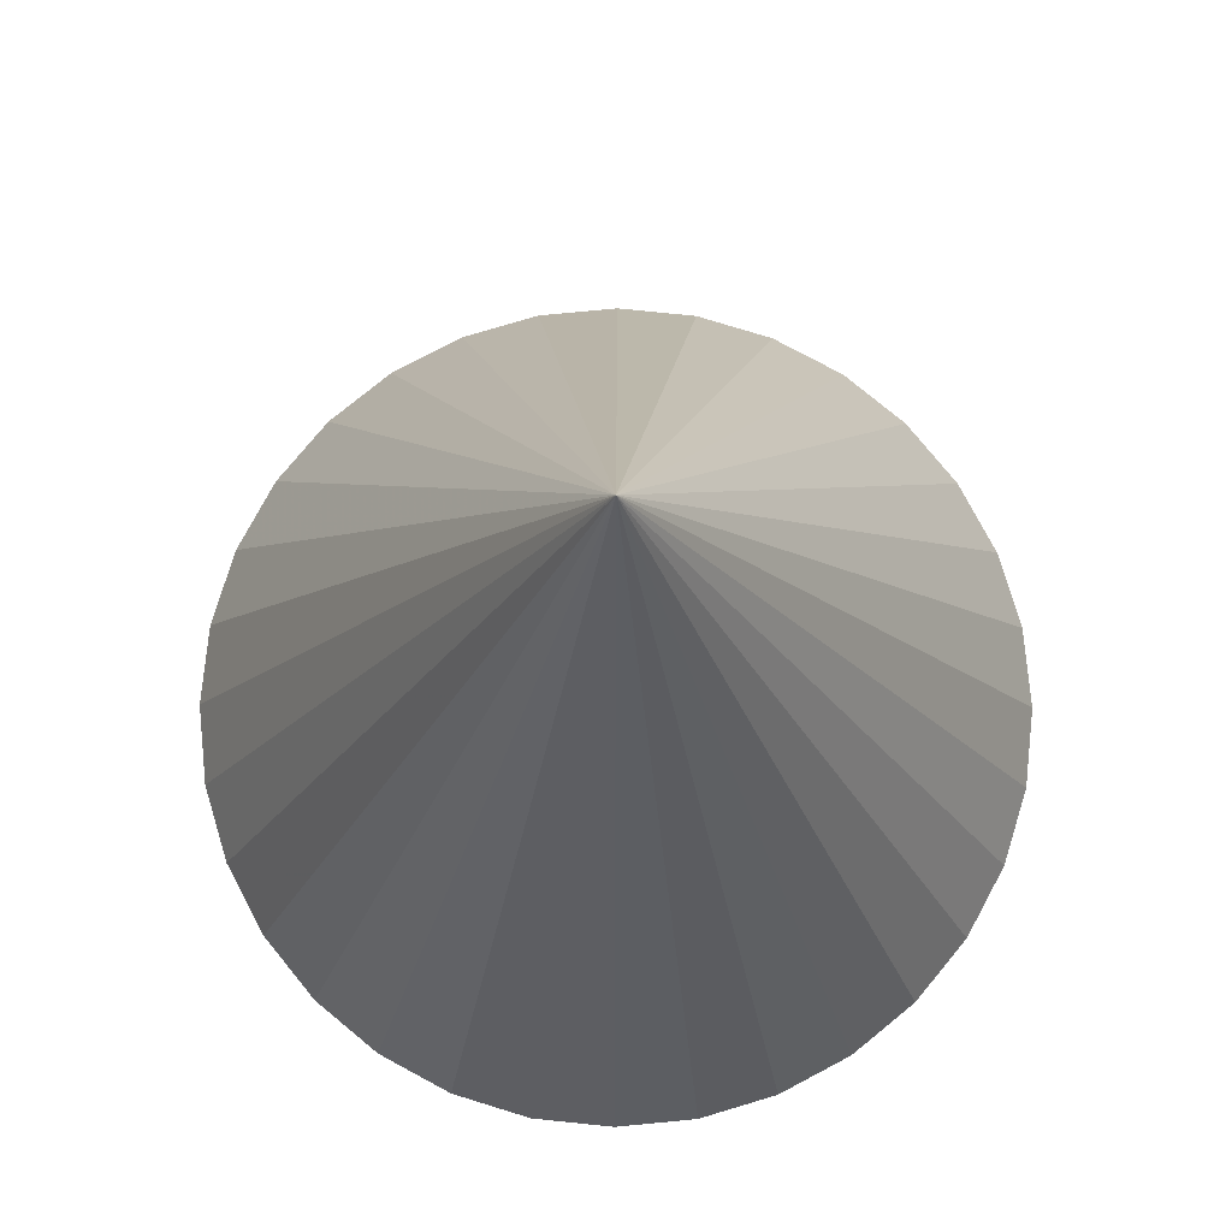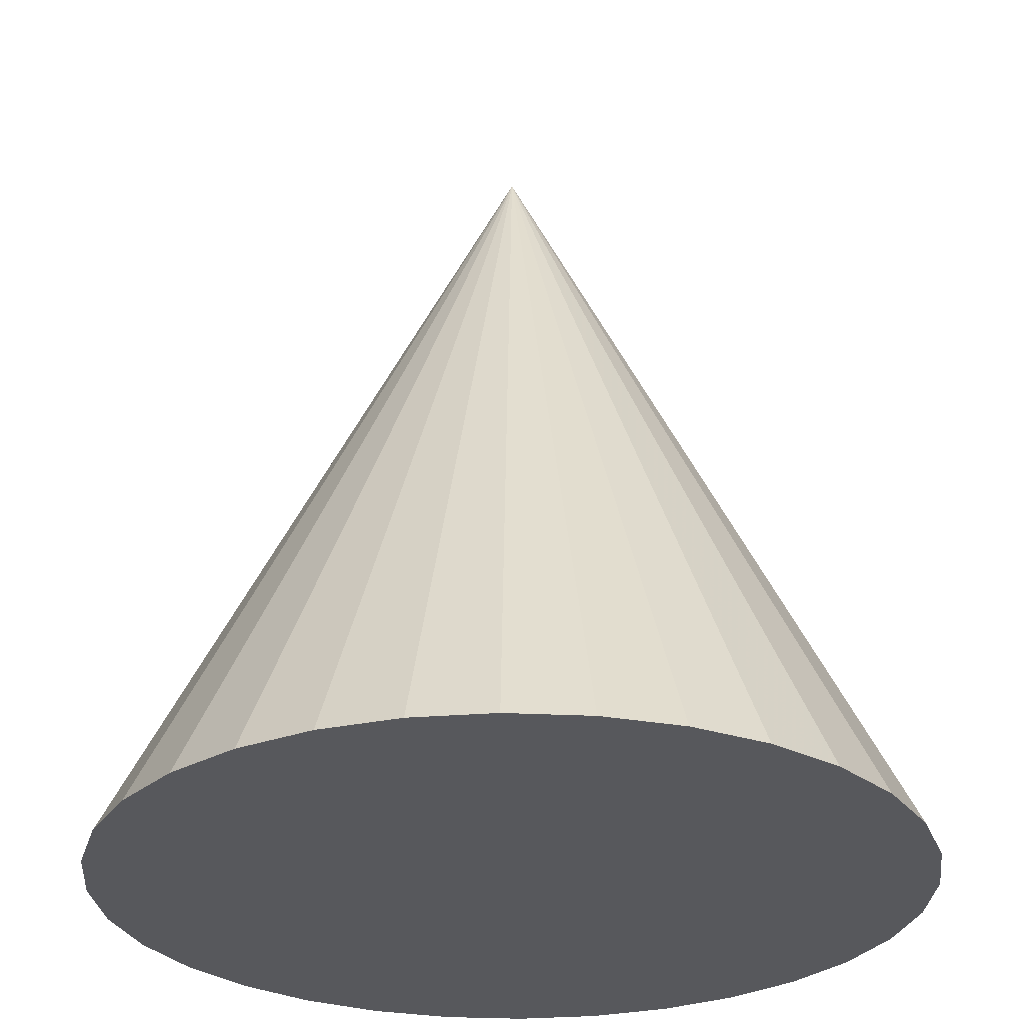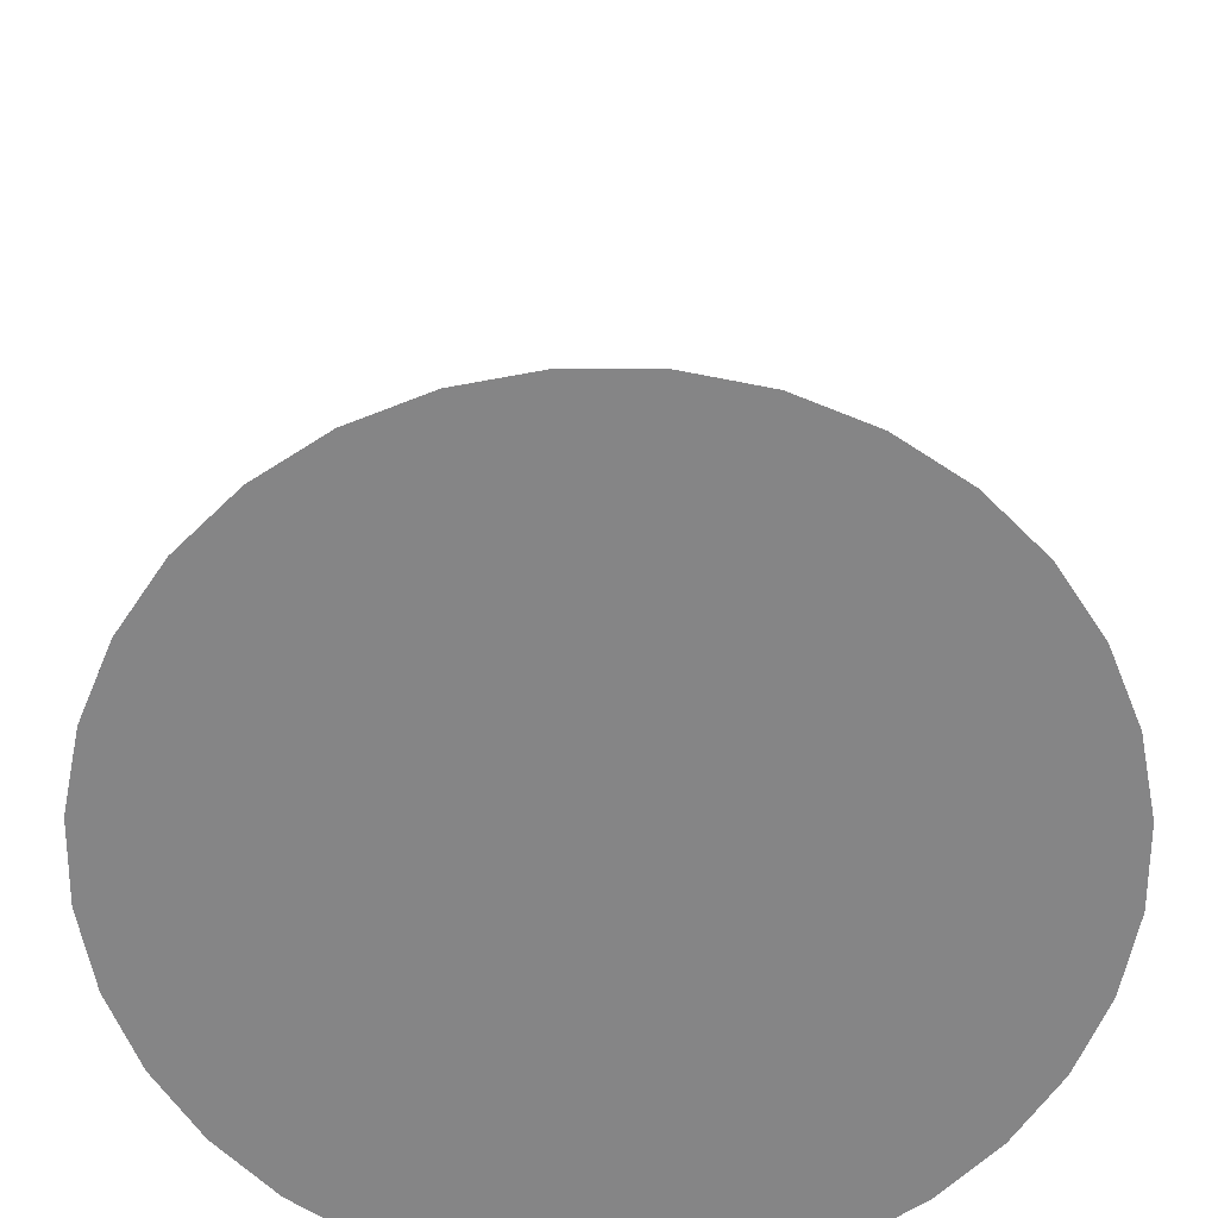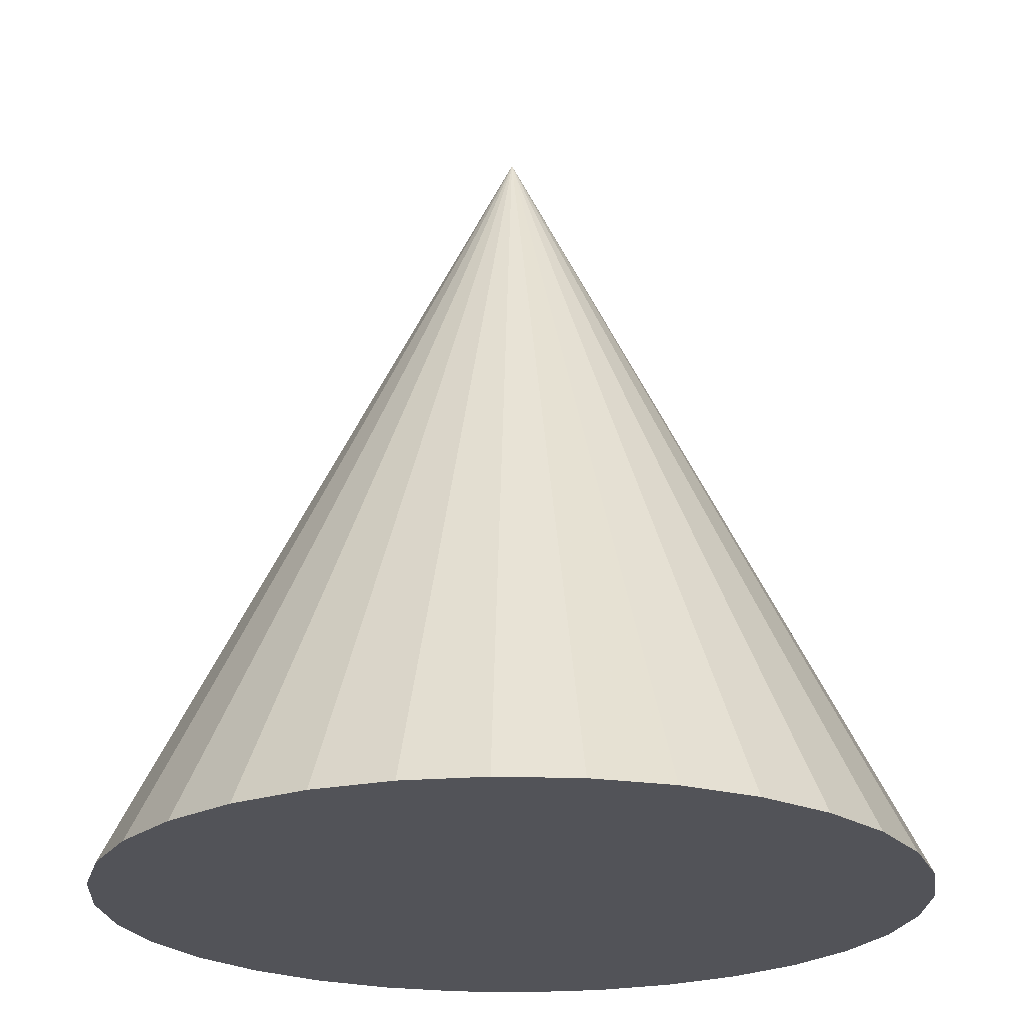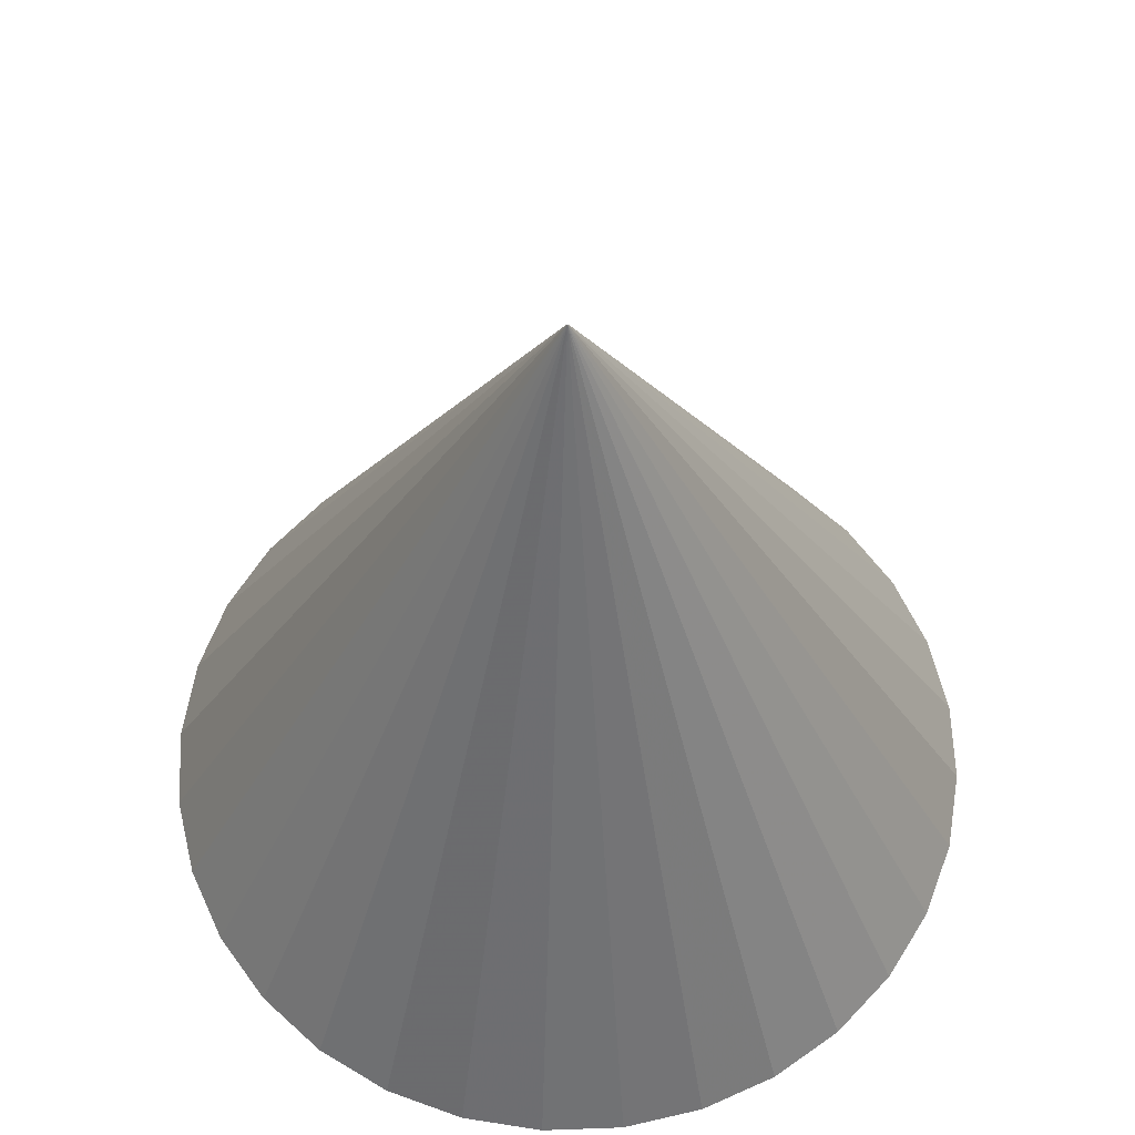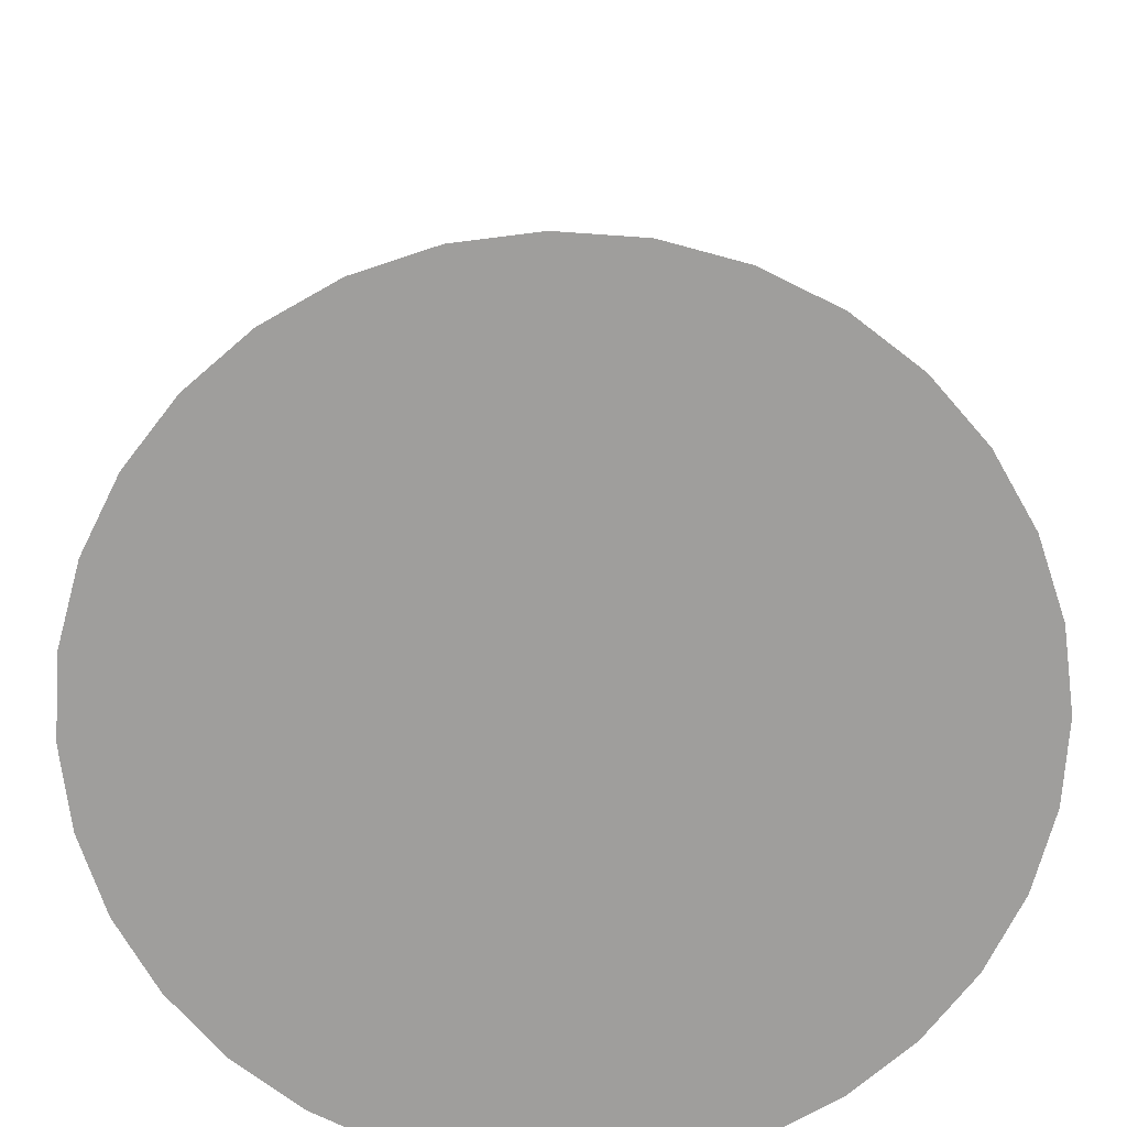
<metadata>
{"format":"obj","ext":"obj","renderer":"f3d","projection":"perspective","resolution":1024,"background":"white","views":[{"elev":77.5,"azim":-157.3,"up":"+Y"},{"elev":-28.4,"azim":-144.9,"up":"+Y"},{"elev":-61.9,"azim":-152.2,"up":"+Y"},{"elev":-22.7,"azim":-87.5,"up":"+Y"},{"elev":61.2,"azim":-109.0,"up":"+Y"},{"elev":-70.9,"azim":114.1,"up":"+Y"}]}
</metadata>
<code>
o Cone
v 0 -0.5 -0.5
v 0.09755 -0.5 -0.4904
v 0.1913 -0.5 -0.4619
v 0.2778 -0.5 -0.4157
v 0.3536 -0.5 -0.3536
v 0.4157 -0.5 -0.2778
v 0.4619 -0.5 -0.1913
v 0.4904 -0.5 -0.09755
v 0.5 -0.5 0
v 0.4904 -0.5 0.09755
v 0.4619 -0.5 0.1913
v 0.4157 -0.5 0.2778
v 0.3536 -0.5 0.3536
v 0.2778 -0.5 0.4157
v 0.1913 -0.5 0.4619
v 0.09755 -0.5 0.4904
v -0 -0.5 0.5
v -0.09755 -0.5 0.4904
v -0.1913 -0.5 0.4619
v -0.2778 -0.5 0.4157
v -0.3536 -0.5 0.3536
v -0.4157 -0.5 0.2778
v -0.4619 -0.5 0.1913
v -0.4904 -0.5 0.09755
v -0.5 -0.5 -0
v -0.4904 -0.5 -0.09755
v -0.4619 -0.5 -0.1913
v -0.4157 -0.5 -0.2778
v -0.3536 -0.5 -0.3536
v -0.2778 -0.5 -0.4157
v -0.1913 -0.5 -0.4619
v -0.09755 -0.5 -0.4904
v 0 0.5 0
f 1 33 2
f 2 33 3
f 3 33 4
f 4 33 5
f 5 33 6
f 6 33 7
f 7 33 8
f 8 33 9
f 9 33 10
f 10 33 11
f 11 33 12
f 12 33 13
f 13 33 14
f 14 33 15
f 15 33 16
f 16 33 17
f 17 33 18
f 18 33 19
f 19 33 20
f 20 33 21
f 21 33 22
f 22 33 23
f 23 33 24
f 24 33 25
f 25 33 26
f 26 33 27
f 27 33 28
f 28 33 29
f 29 33 30
f 30 33 31
f 8 16 24
f 31 33 32
f 32 33 1
f 32 1 2
f 2 3 4
f 4 5 6
f 6 7 8
f 8 9 10
f 10 11 12
f 12 13 14
f 14 15 16
f 16 17 18
f 18 19 20
f 20 21 22
f 22 23 24
f 24 25 26
f 26 27 24
f 27 28 24
f 28 29 30
f 30 31 28
f 31 32 28
f 32 2 8
f 2 4 8
f 4 6 8
f 8 10 12
f 12 14 8
f 14 16 8
f 16 18 24
f 18 20 24
f 20 22 24
f 24 28 32
f 32 8 24

</code>
